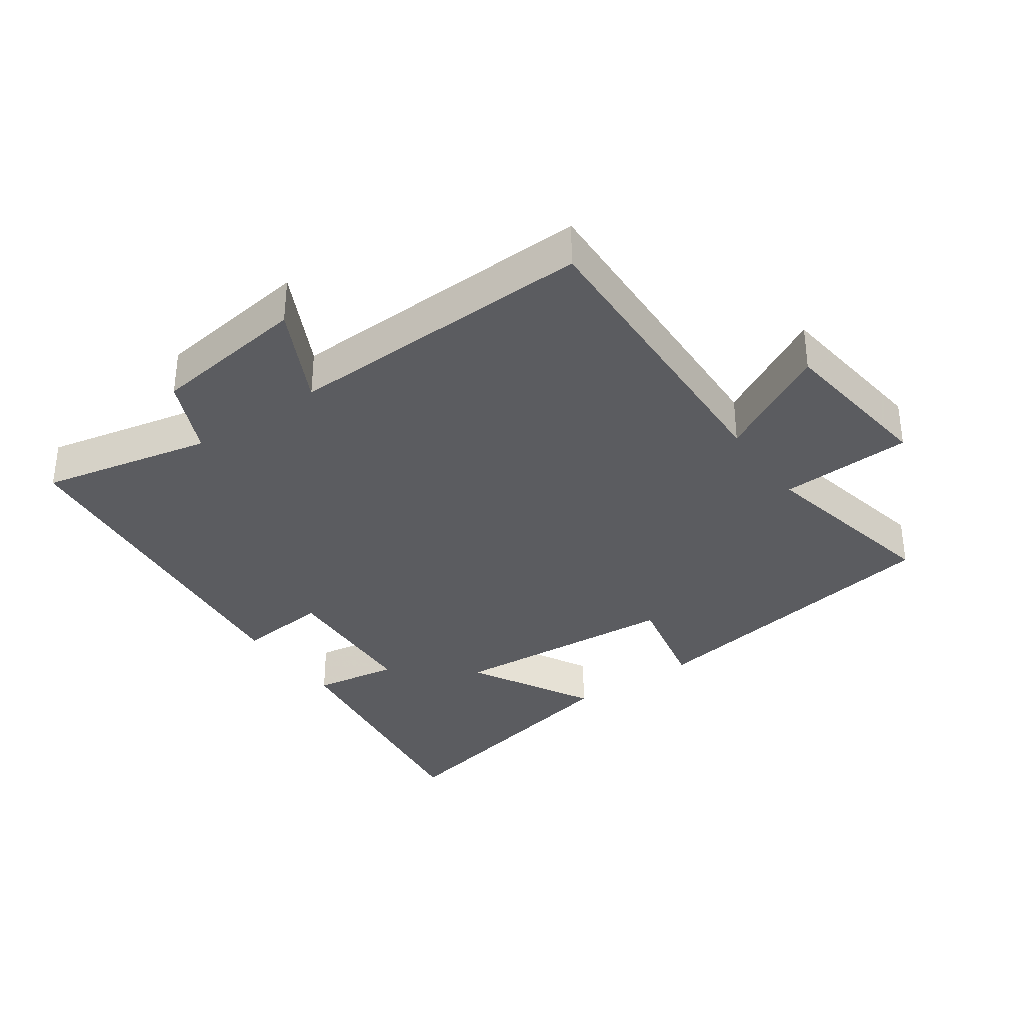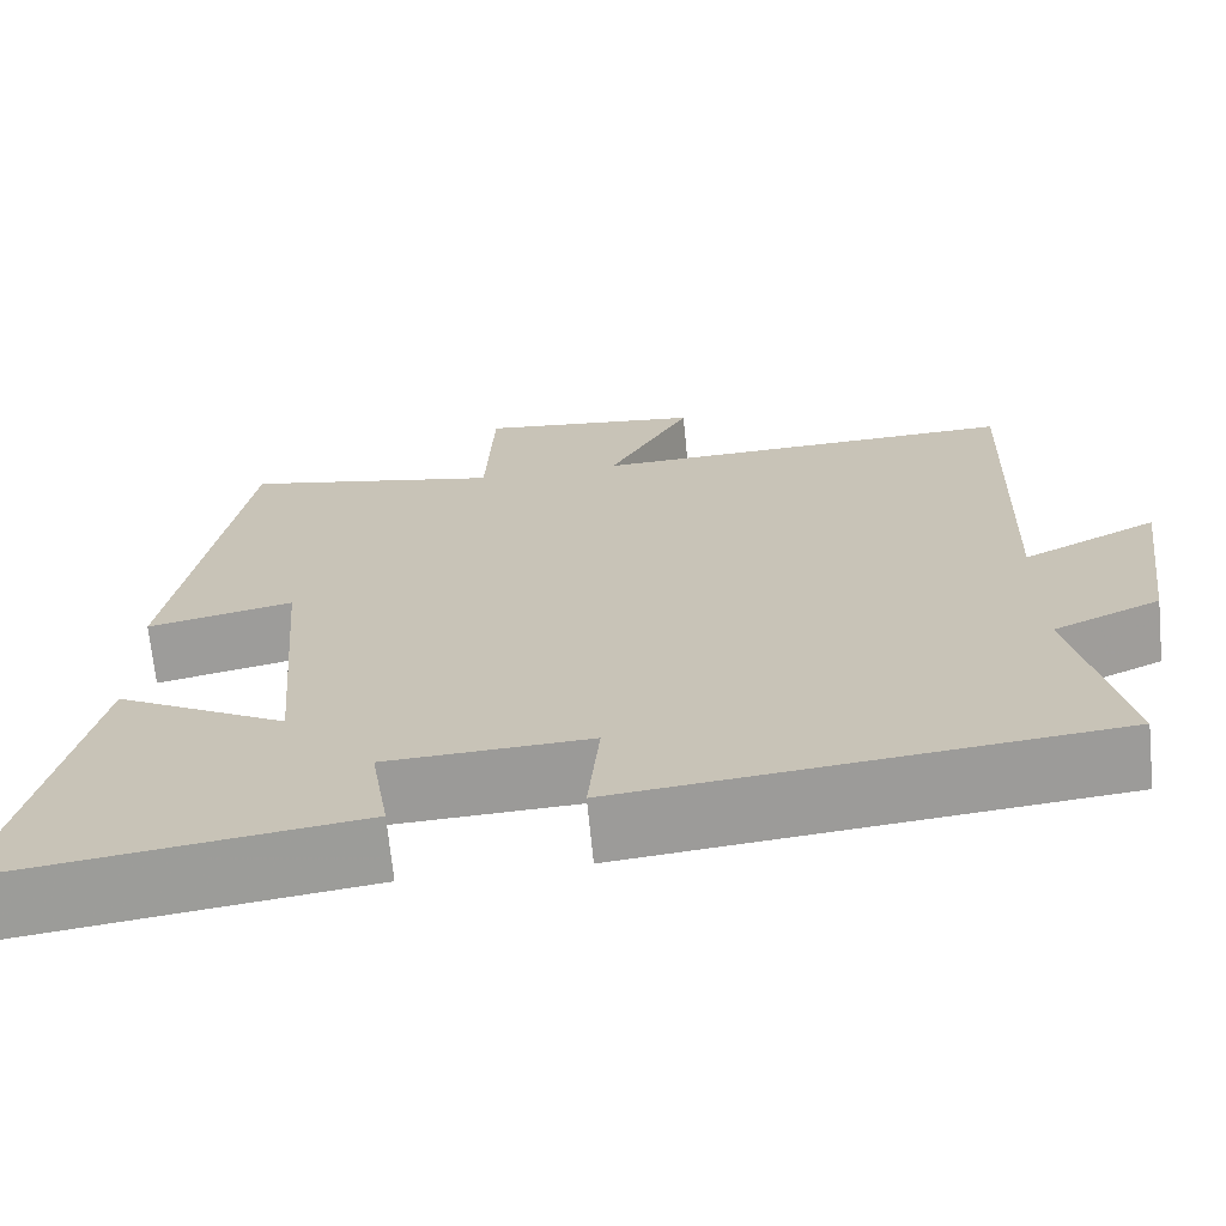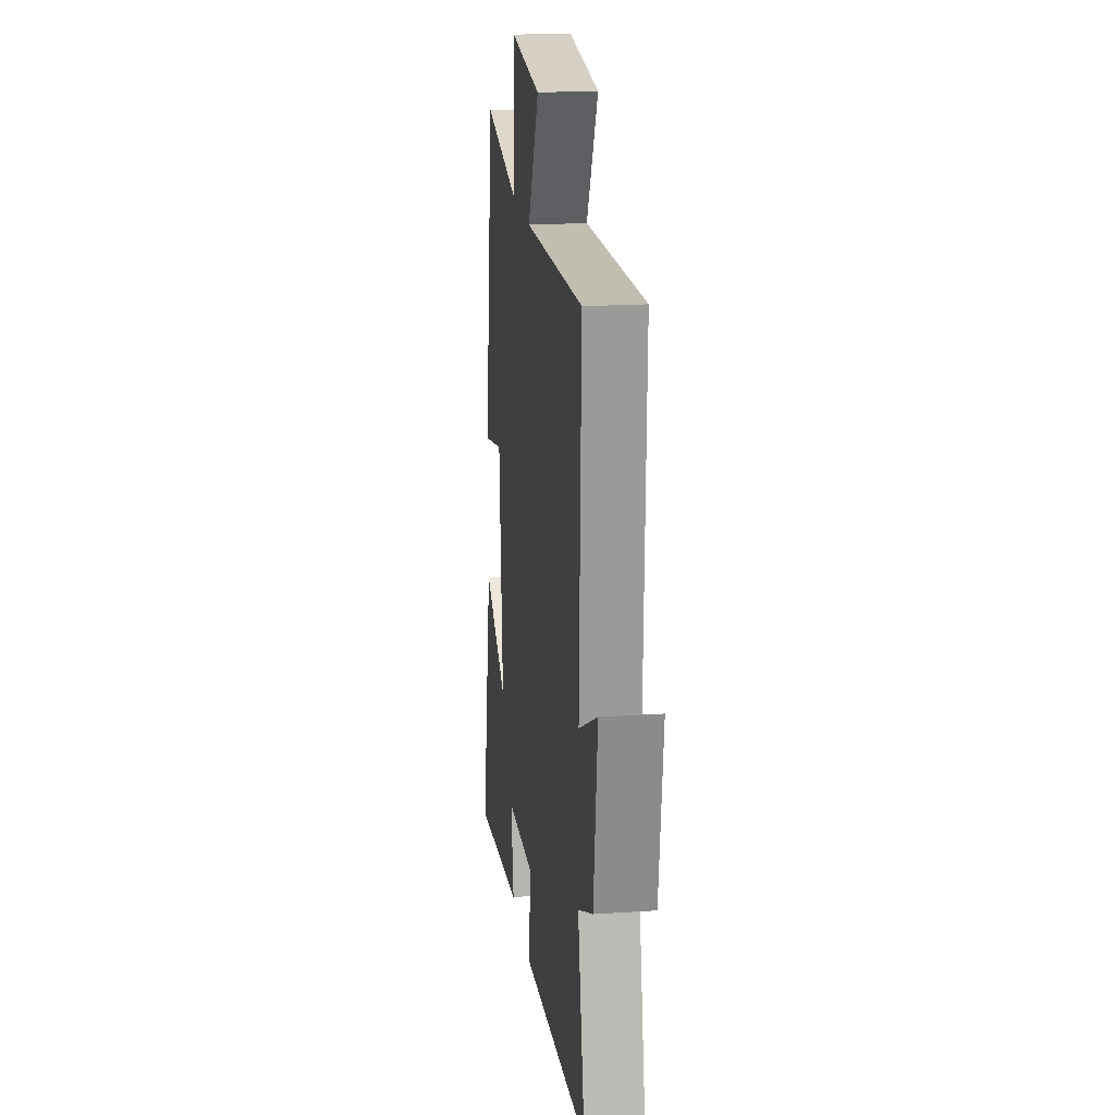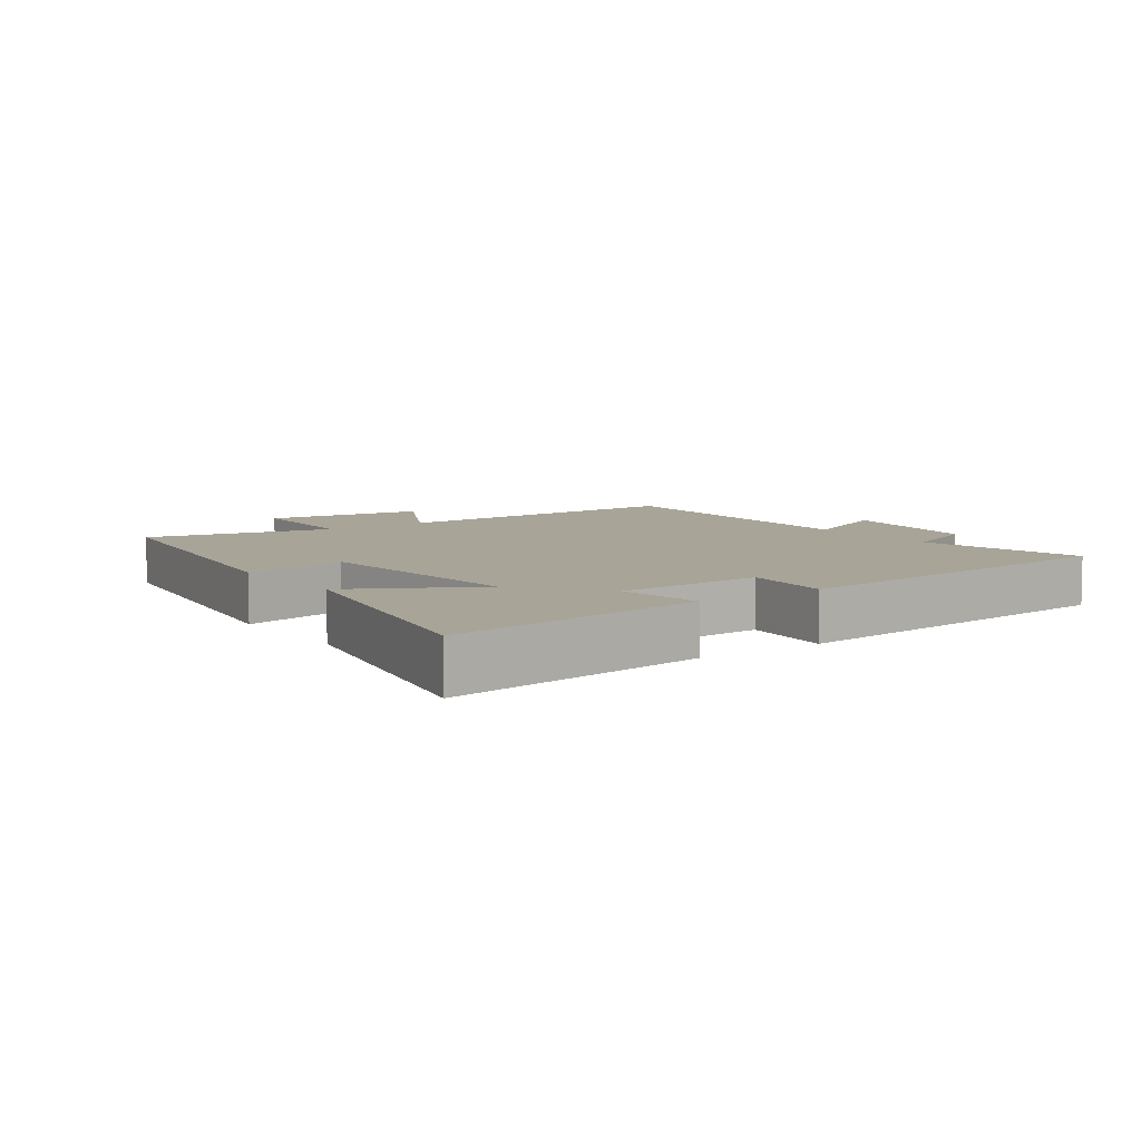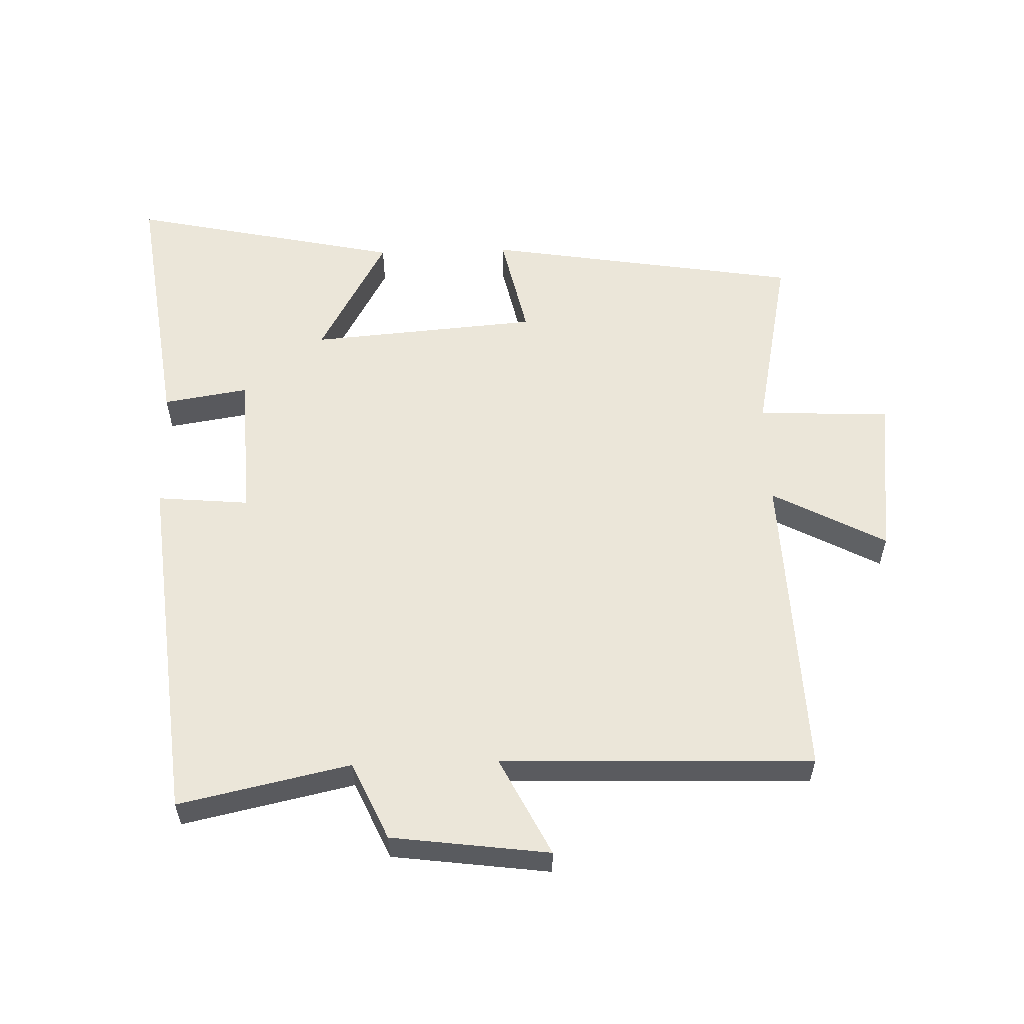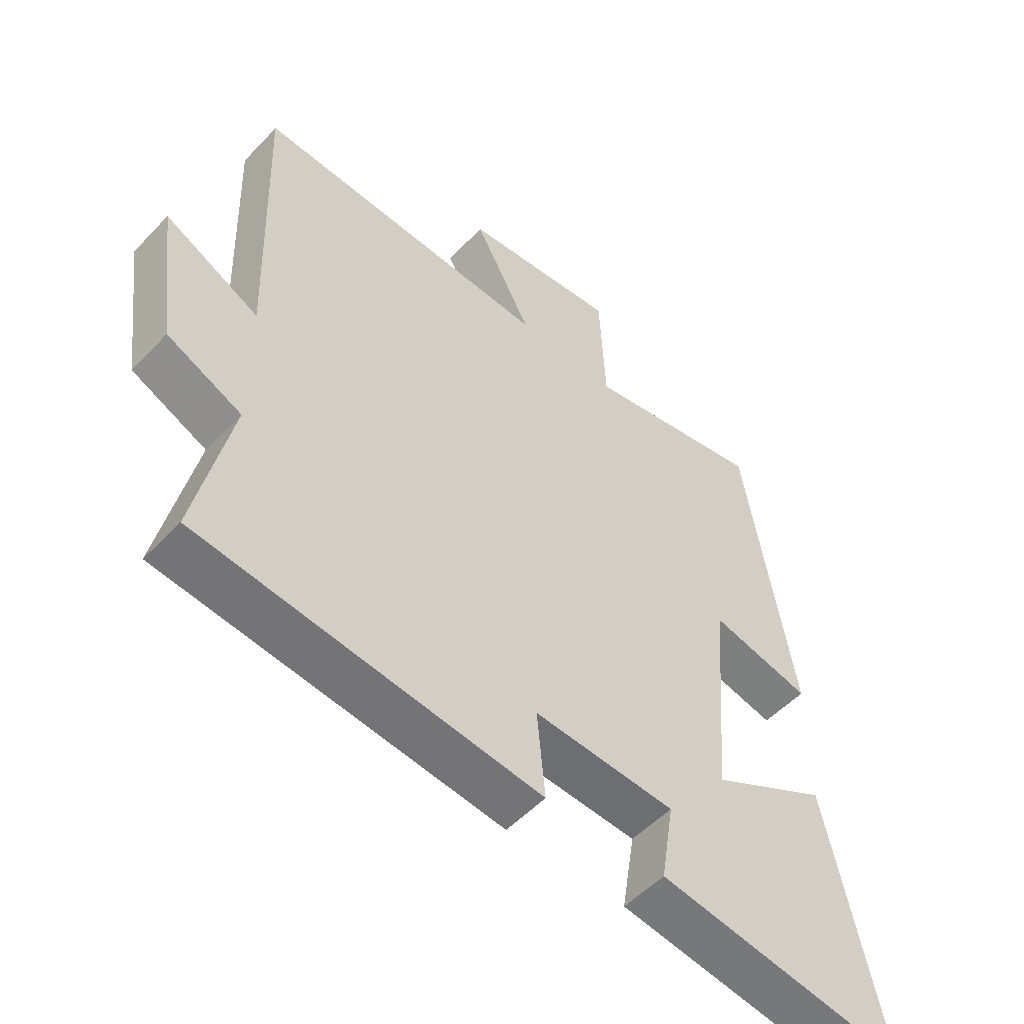
<metadata>
{"format":"obj","ext":"obj","renderer":"f3d","projection":"perspective","resolution":1024,"background":"white","views":[{"elev":-34.8,"azim":-54.8,"up":"+Y"},{"elev":-68.8,"azim":-174.4,"up":"+Z"},{"elev":19.1,"azim":-97.1,"up":"+Z"},{"elev":7.0,"azim":144.5,"up":"+Y"},{"elev":57.0,"azim":-91.8,"up":"+Y"},{"elev":-52.9,"azim":-42.0,"up":"+Z"}]}
</metadata>
<code>
v -0.515 0.07 0.517
v -0.035 0.07 0.5
v -0.128 0.07 0.674
v 0.122 0.07 0.704
v 0.131 0.07 0.5
v 0.421 0.07 0.56
v 0.5 0.07 0.075
v 0.337 0.07 0.11
v 0.309 0.07 -0.242
v 0.5 0.07 -0.137
v 0.59 0.07 -0.555
v 0.185 0.07 -0.5
v 0.206 0.07 -0.369
v -0.022 0.07 -0.359
v -0.009 0.07 -0.5
v -0.557 0.07 -0.444
v -0.5 0.07 -0.181
v -0.62 0.07 -0.127
v -0.652 0.07 0.115
v -0.5 0.07 0.039
v -0.515 0 0.517
v -0.035 0 0.5
v -0.128 0 0.674
v 0.122 0 0.704
v 0.131 0 0.5
v 0.421 0 0.56
v 0.5 0 0.075
v 0.337 0 0.11
v 0.309 0 -0.242
v 0.5 0 -0.137
v 0.59 0 -0.555
v 0.185 0 -0.5
v 0.206 0 -0.369
v -0.022 0 -0.359
v -0.009 0 -0.5
v -0.557 0 -0.444
v -0.5 0 -0.181
v -0.62 0 -0.127
v -0.652 0 0.115
v -0.5 0 0.039
f 17 18 19 20
f 14 15 16 17
f 13 14 17 20
f 11 12 13
f 10 11 13
f 9 10 13
f 20 1 2
f 13 20 2
f 9 13 2
f 8 9 2
f 5 6 7 8
f 2 3 4 5
f 2 5 8
f 40 39 38 37
f 37 36 35 34
f 40 37 34 33
f 33 32 31
f 33 31 30
f 33 30 29
f 22 21 40
f 22 40 33
f 22 33 29
f 22 29 28
f 28 27 26 25
f 25 24 23 22
f 28 25 22
f 1 21 22 2
f 2 22 23 3
f 3 23 24 4
f 4 24 25 5
f 5 25 26 6
f 6 26 27 7
f 7 27 28 8
f 8 28 29 9
f 9 29 30 10
f 10 30 31 11
f 11 31 32 12
f 12 32 33 13
f 13 33 34 14
f 14 34 35 15
f 15 35 36 16
f 16 36 37 17
f 17 37 38 18
f 18 38 39 19
f 19 39 40 20
f 20 40 21 1

</code>
